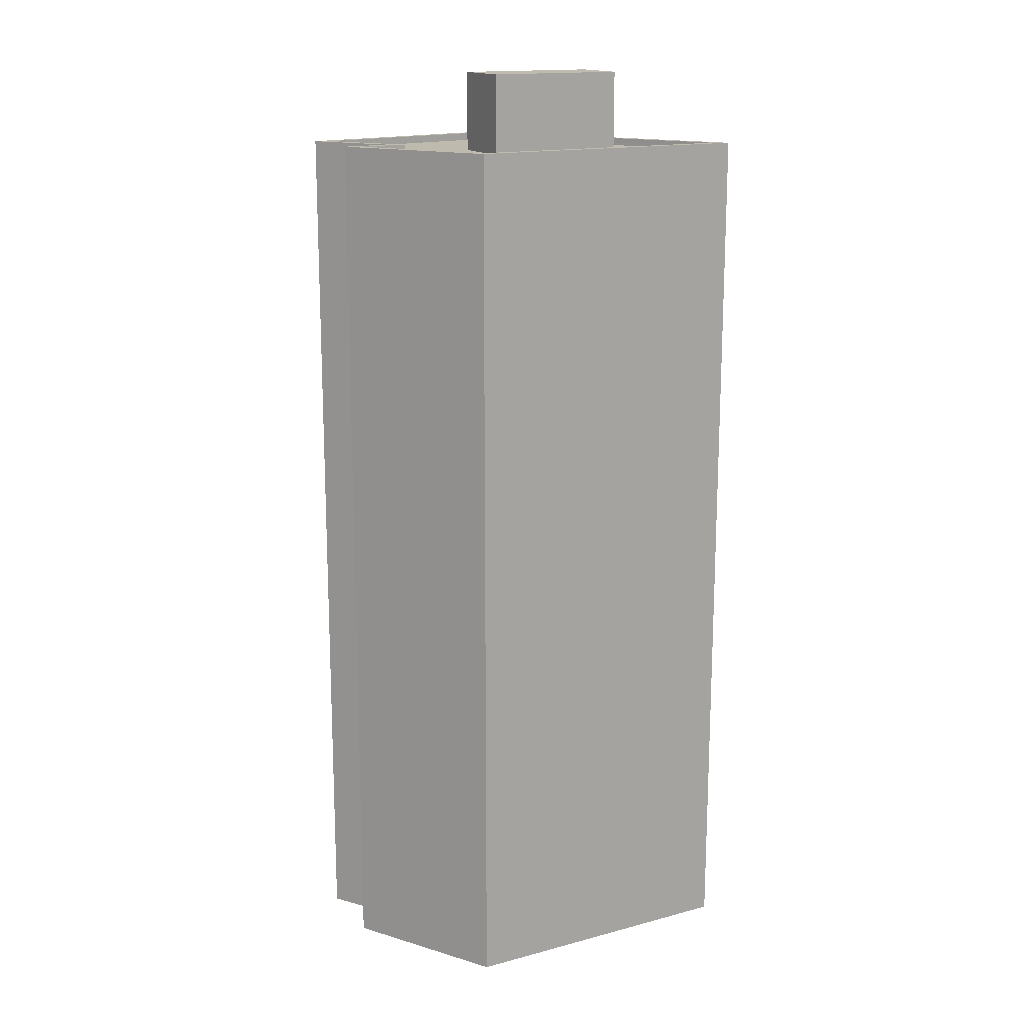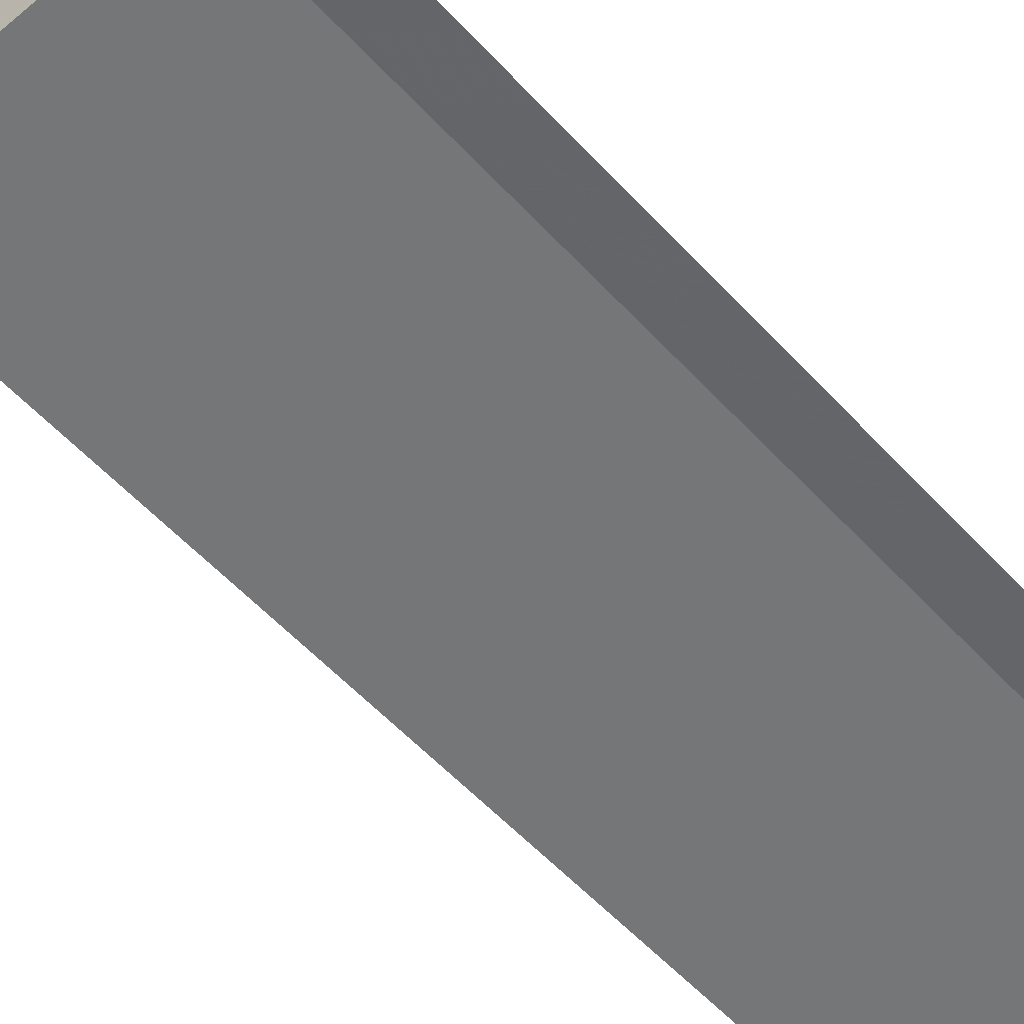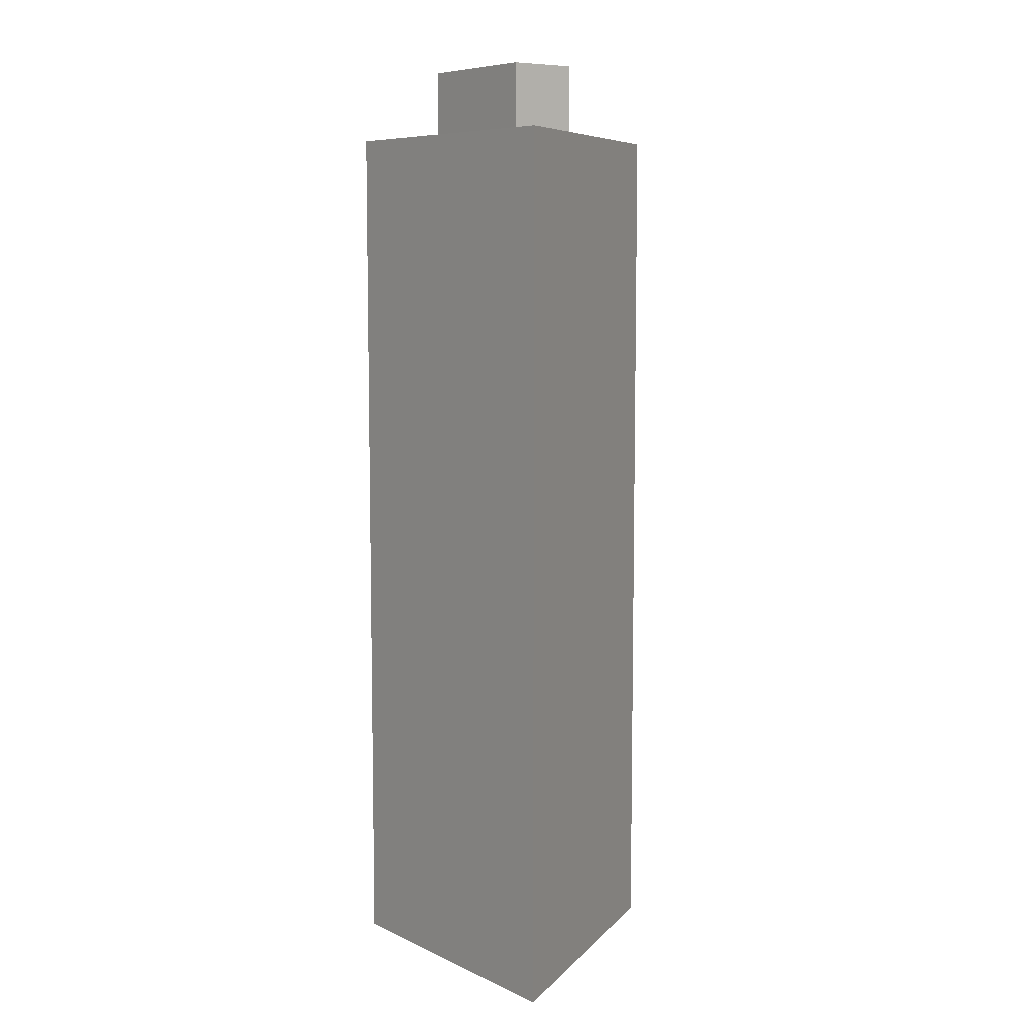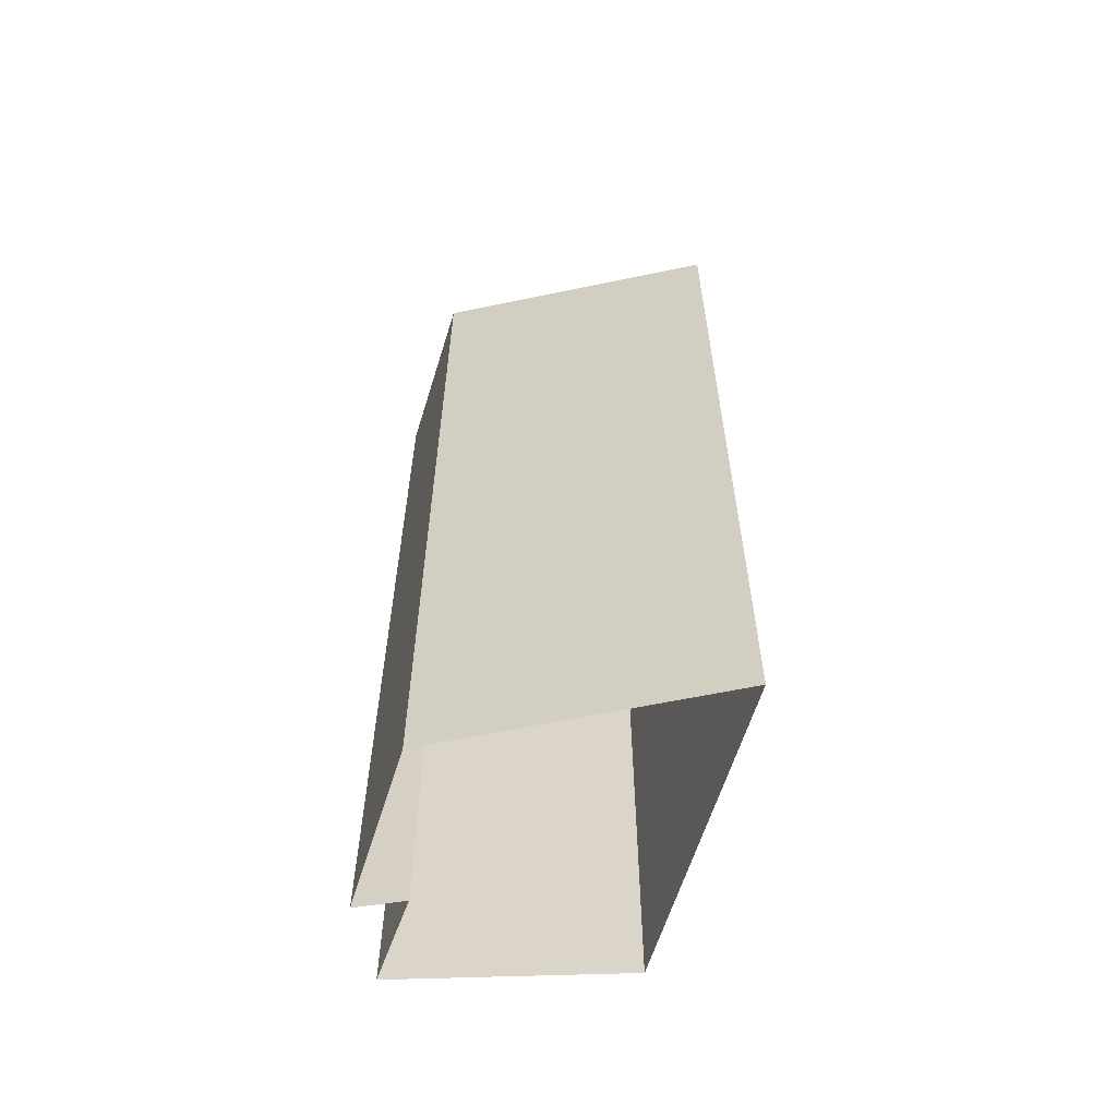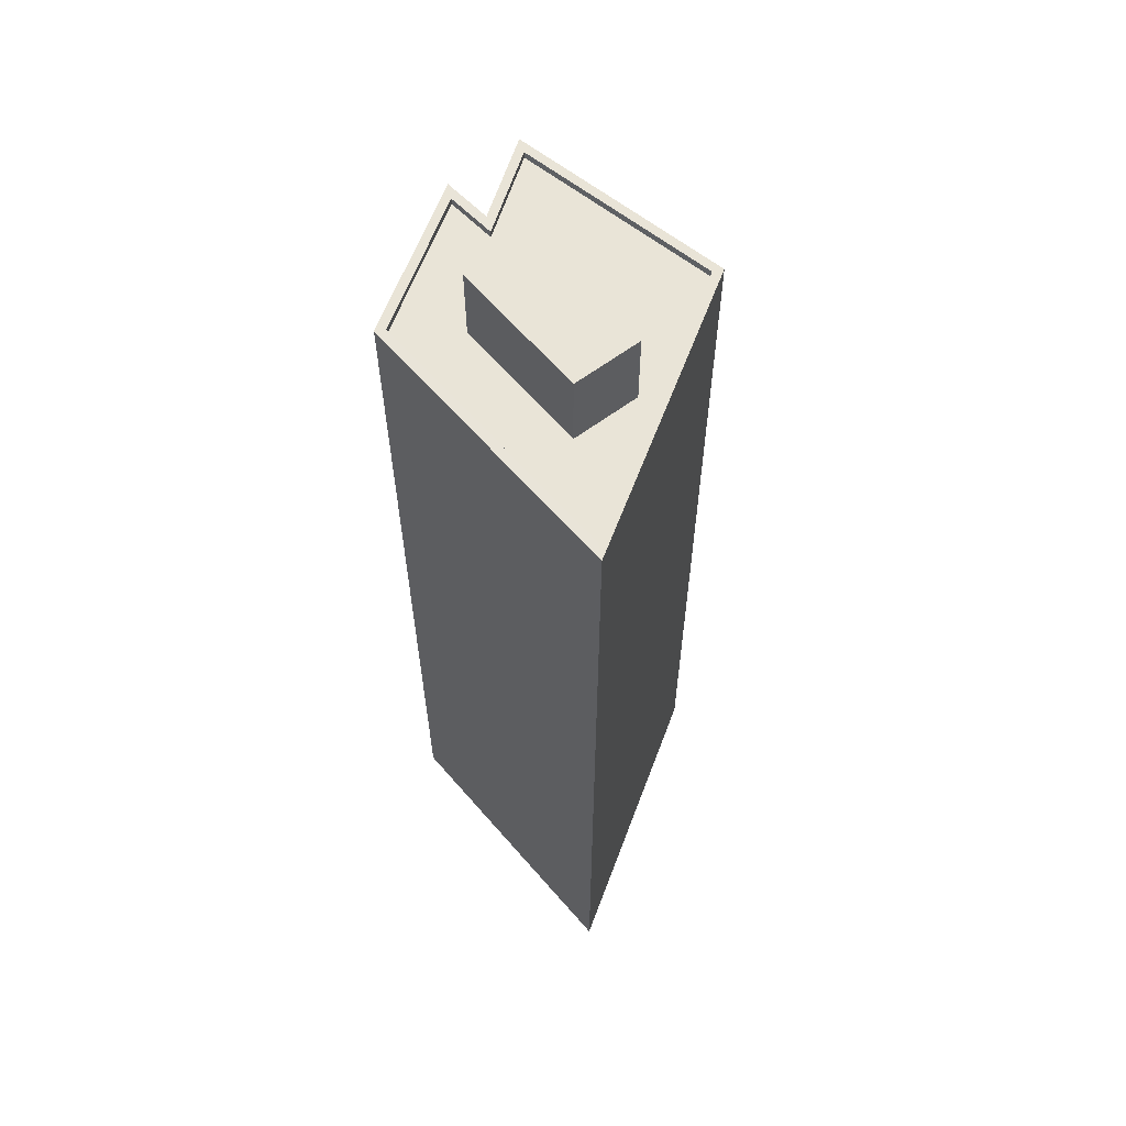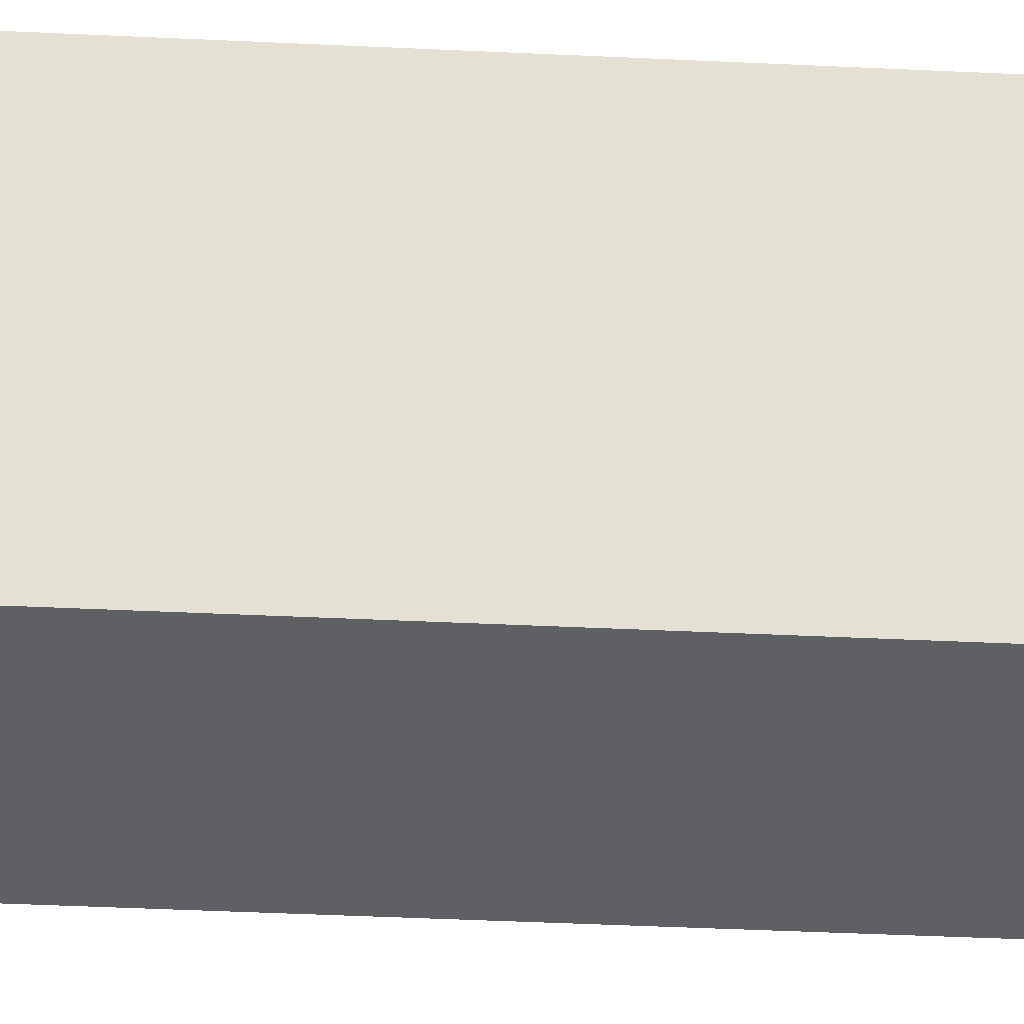
<metadata>
{"format":"obj","ext":"obj","renderer":"f3d","projection":"perspective","resolution":1024,"background":"white","views":[{"elev":15.8,"azim":146.2,"up":"+Z"},{"elev":-53.0,"azim":40.7,"up":"+Y"},{"elev":7.6,"azim":-133.3,"up":"+Z"},{"elev":-60.3,"azim":-172.9,"up":"+Z"},{"elev":60.8,"azim":-135.6,"up":"+Z"},{"elev":-47.7,"azim":-93.0,"up":"+Y"}]}
</metadata>
<code>
v -8251 -4.112e+04 2.99
v -8259 -4.112e+04 2.99
v -8252 -4.112e+04 2.99
v -8263 -4.111e+04 2.989
v -8253 -4.111e+04 2.989
v -8251 -4.112e+04 2.99
v -8255 -4.112e+04 35.59
v -8255 -4.112e+04 35.59
v -8259 -4.112e+04 35.59
v -8260 -4.112e+04 35.59
v -8262 -4.111e+04 32.88
v -8260 -4.112e+04 32.88
v -8260 -4.112e+04 32.88
v -8259 -4.111e+04 32.88
v -8259 -4.112e+04 32.88
v -8255 -4.112e+04 32.88
v -8253 -4.111e+04 32.88
v -8251 -4.112e+04 32.88
v -8253 -4.112e+04 32.88
v -8255 -4.112e+04 32.88
v -8258 -4.112e+04 32.88
v -8251 -4.112e+04 32.88
v -8252 -4.112e+04 33.13
v -8253 -4.112e+04 33.13
v -8251 -4.112e+04 33.13
v -8251 -4.112e+04 33.13
v -8259 -4.112e+04 33.13
v -8262 -4.111e+04 33.13
v -8263 -4.111e+04 33.13
v -8258 -4.112e+04 33.13
v -8253 -4.111e+04 33.13
v -8251 -4.112e+04 33.13
v -8251 -4.112e+04 33.13
v -8253 -4.111e+04 33.13
f 1 2 3
f 2 4 5
f 3 5 6
f 3 2 5
f 7 8 9
f 10 7 9
f 11 12 13
f 14 11 15
f 11 13 15
f 14 15 16
f 16 17 14
f 18 17 19
f 12 20 13
f 21 20 12
f 22 20 21
f 19 20 22
f 19 16 20
f 17 16 19
f 23 24 25
f 26 23 25
f 26 25 27
f 28 29 27
f 30 28 27
f 25 30 27
f 31 29 28
f 23 32 33
f 24 23 33
f 32 31 33
f 28 34 31
f 33 31 34
f 16 9 8
f 16 15 9
f 20 16 8
f 7 20 8
f 10 20 7
f 10 13 20
f 9 13 10
f 9 15 13
f 30 22 21
f 30 25 22
f 11 28 12
f 12 30 21
f 12 28 30
f 17 34 14
f 14 28 11
f 14 34 28
f 34 17 18
f 33 34 18
f 33 18 19
f 24 33 19
f 24 19 22
f 25 24 22
f 29 4 2
f 27 29 2
f 29 5 4
f 29 31 5
f 31 6 5
f 31 32 6
f 23 3 6
f 32 23 6
f 23 1 3
f 23 26 1
f 26 2 1
f 26 27 2

</code>
